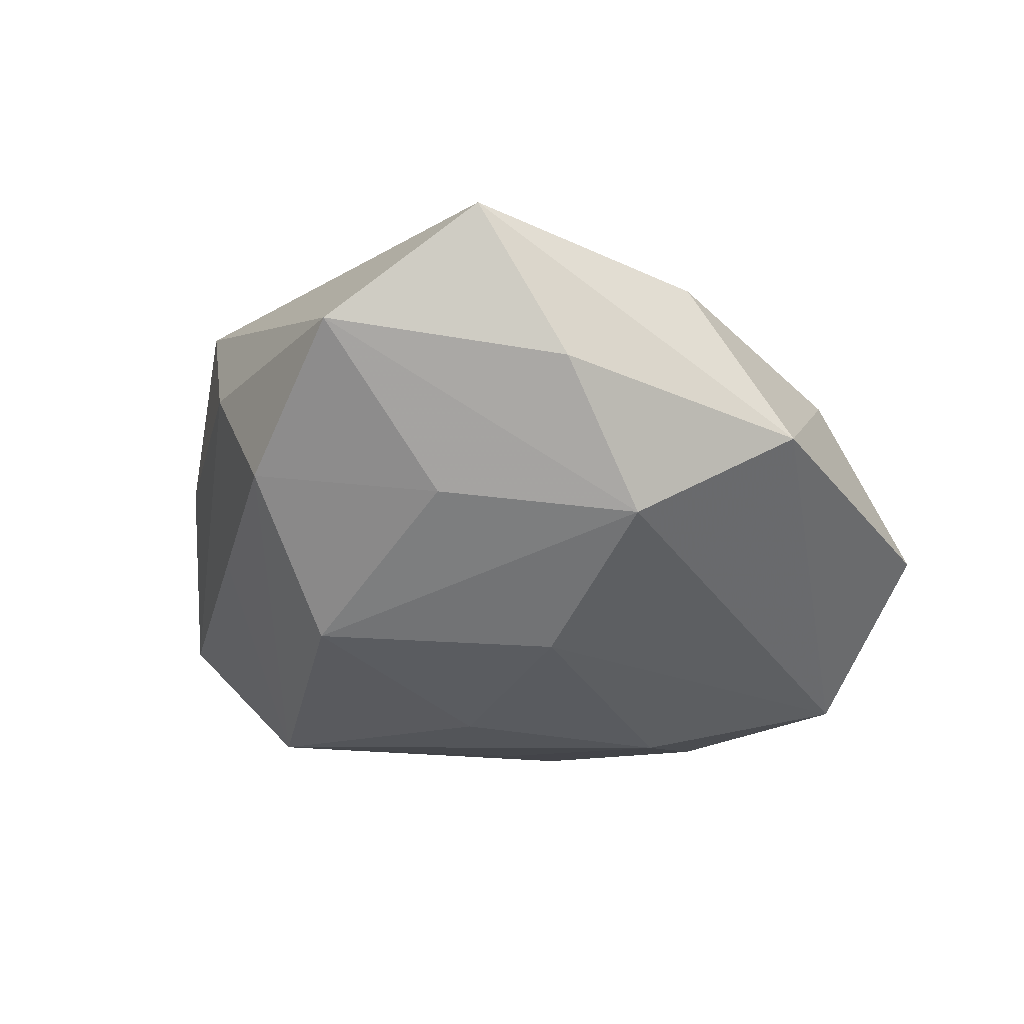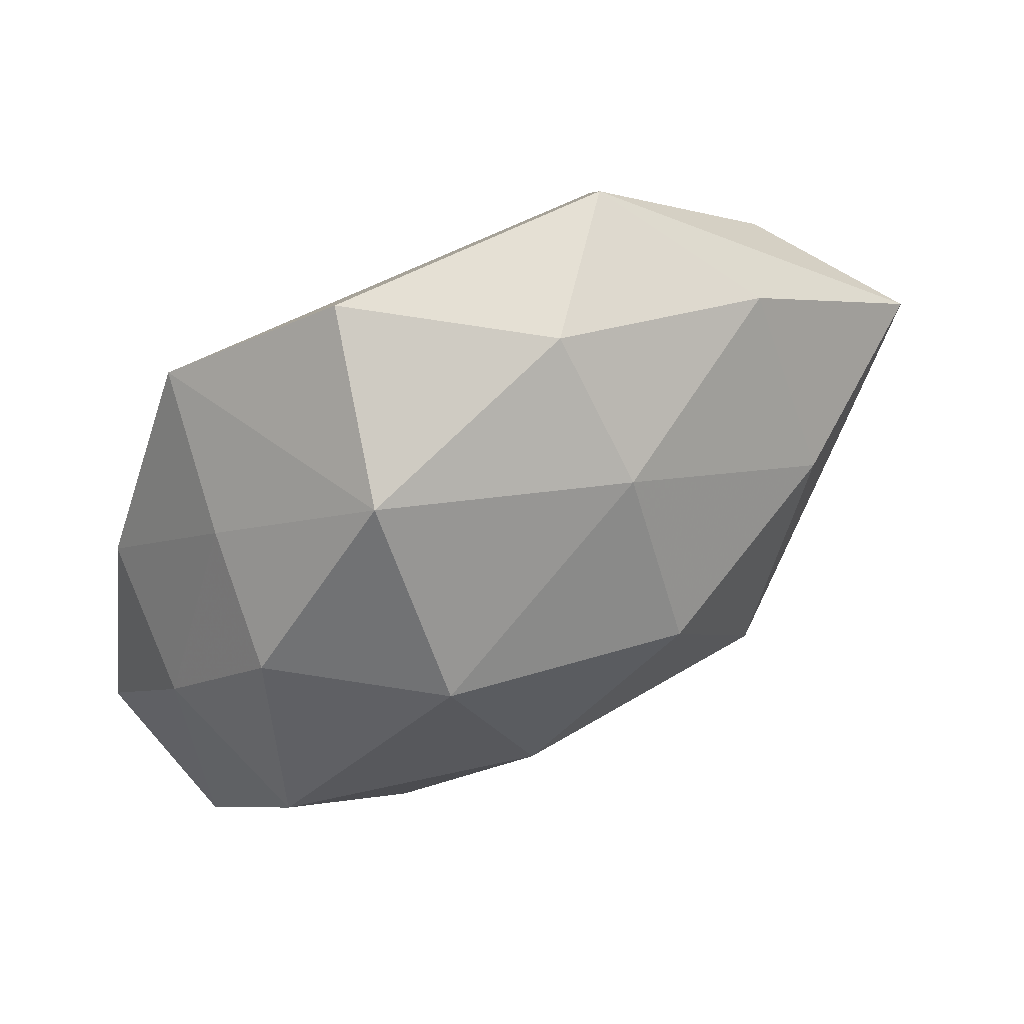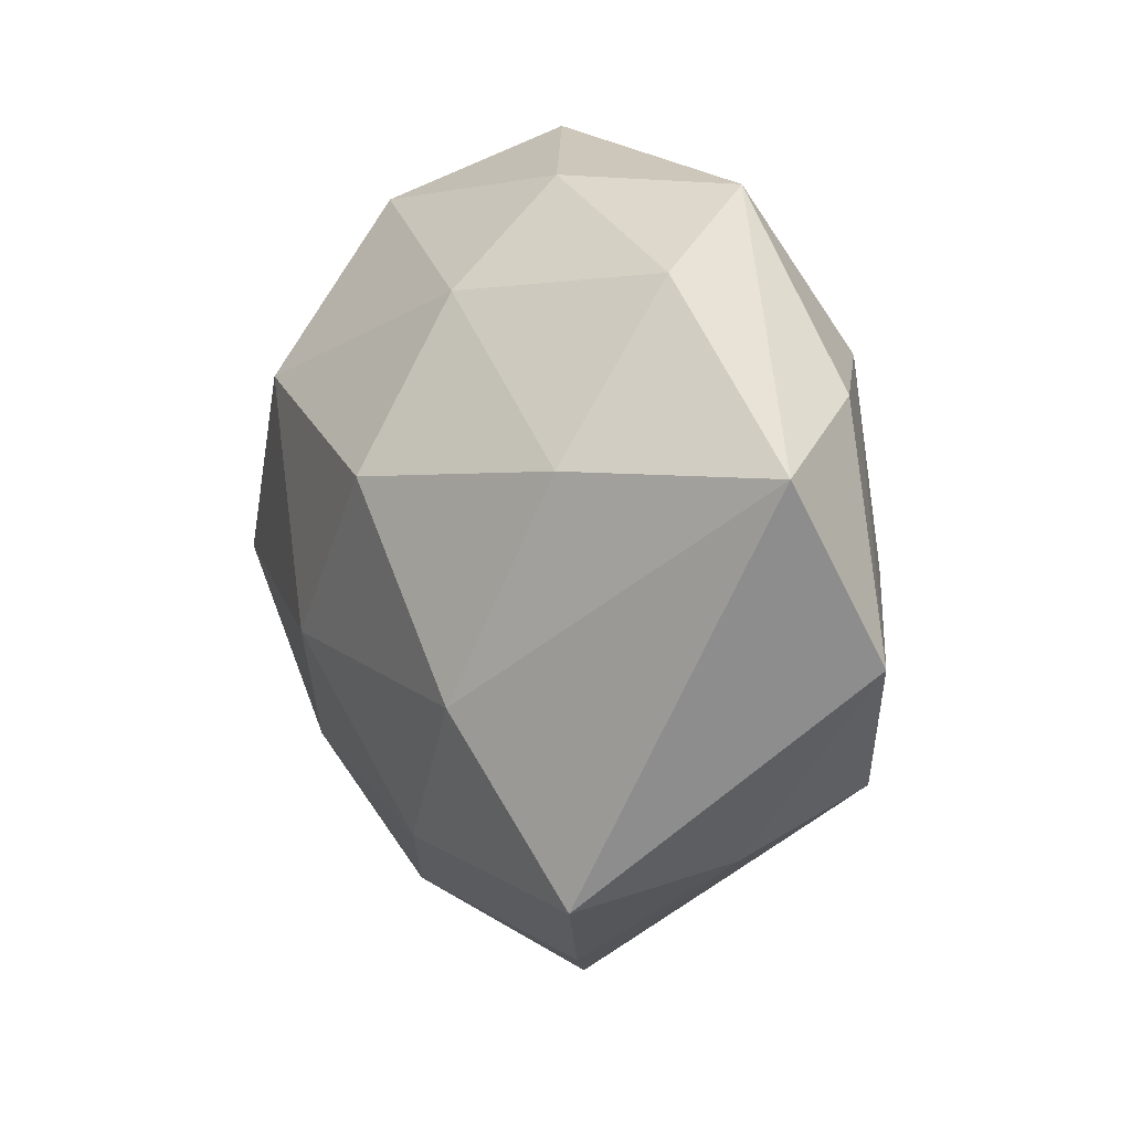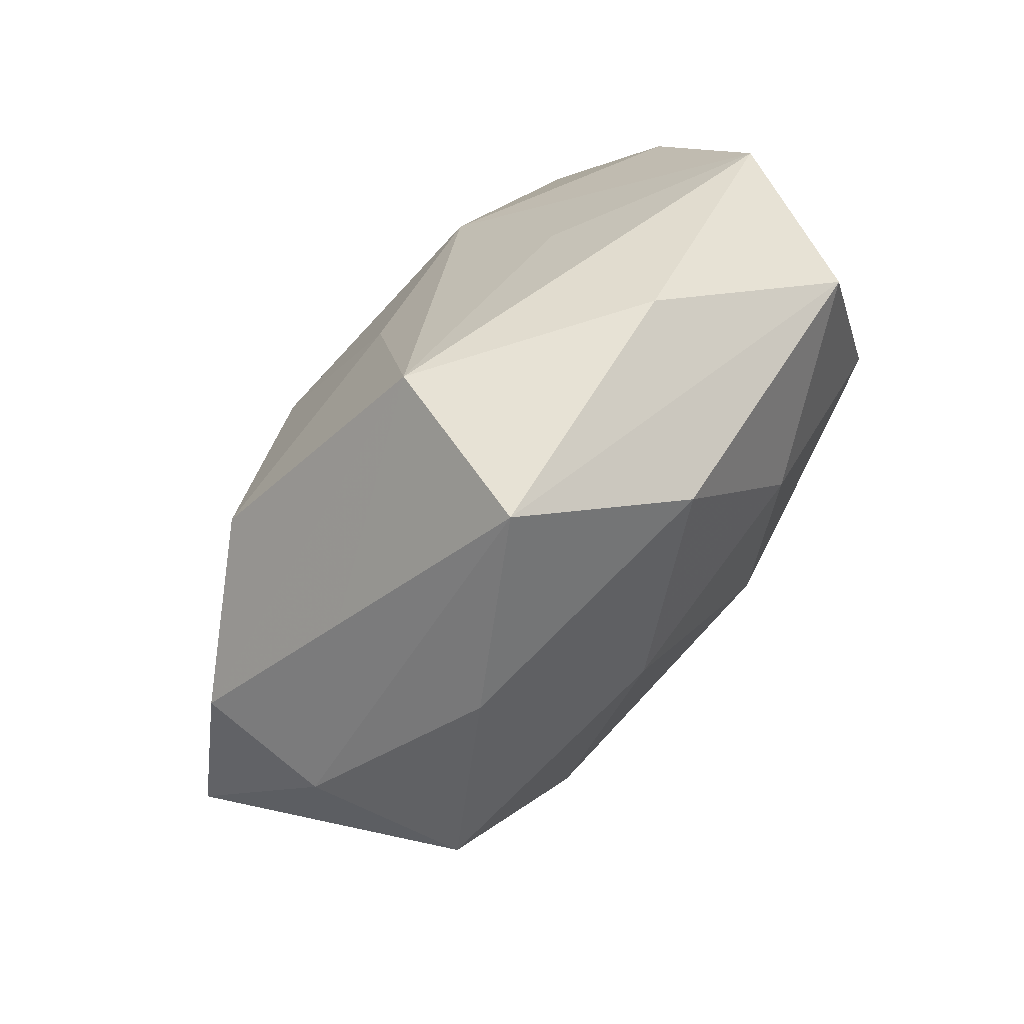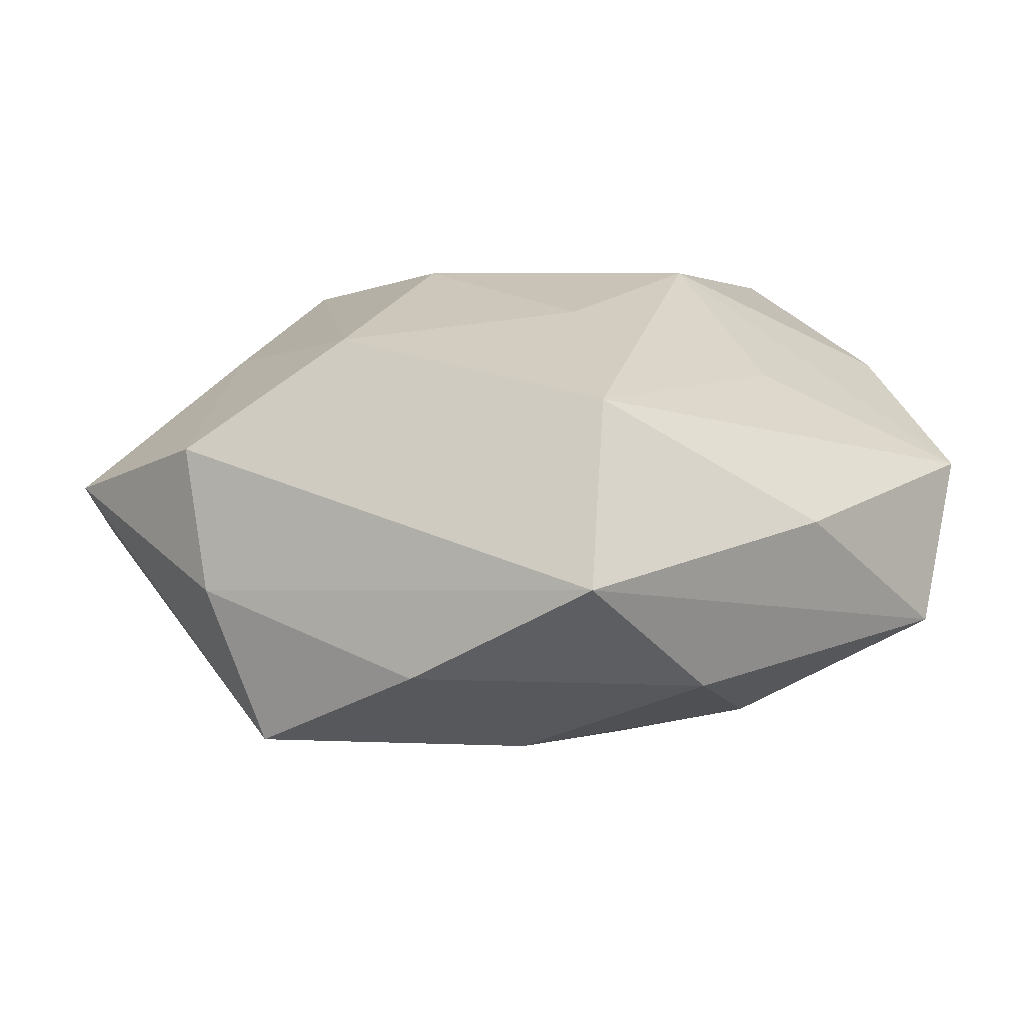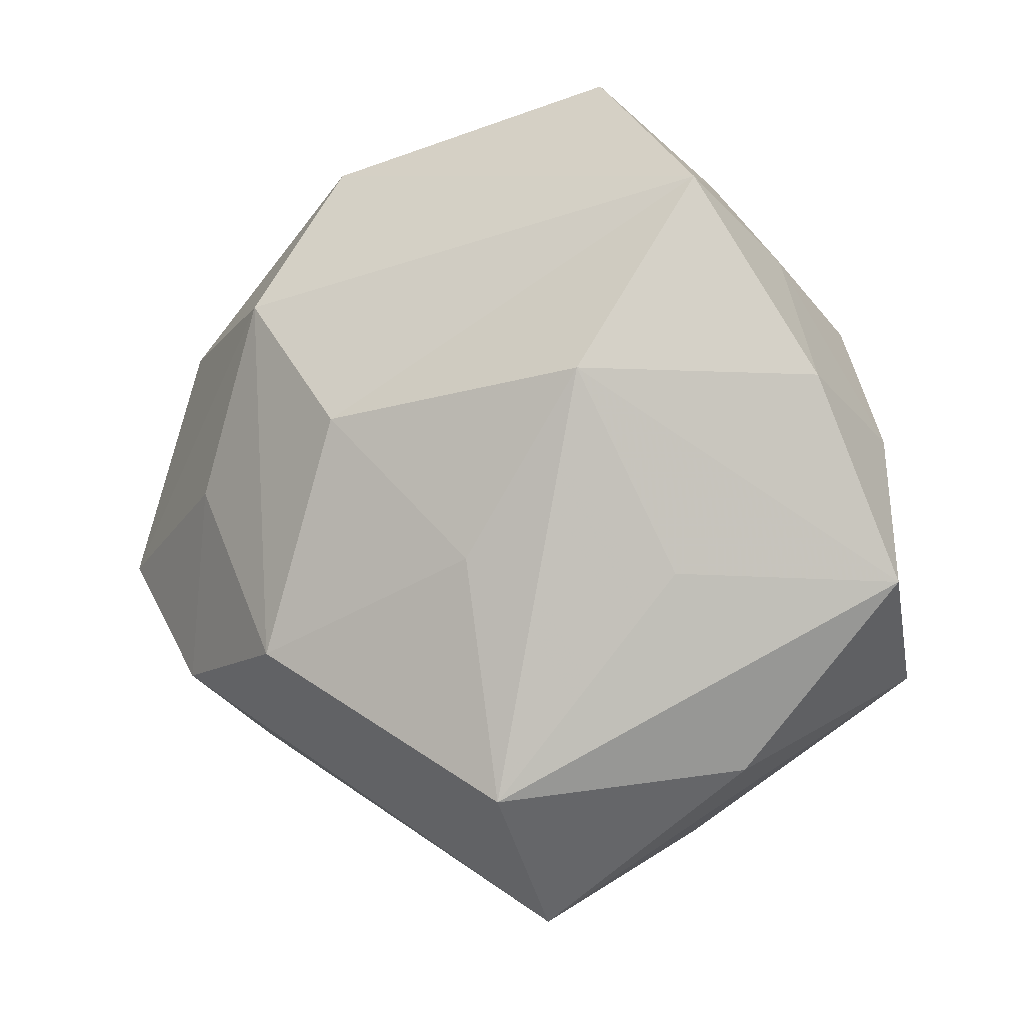
<metadata>
{"format":"obj","ext":"obj","renderer":"f3d","projection":"perspective","resolution":1024,"background":"white","views":[{"elev":-35.6,"azim":109.0,"up":"+Z"},{"elev":63.2,"azim":-30.9,"up":"+Y"},{"elev":6.7,"azim":59.8,"up":"+Y"},{"elev":-76.5,"azim":-130.6,"up":"+Y"},{"elev":-71.9,"azim":-178.7,"up":"+Y"},{"elev":-6.8,"azim":-153.4,"up":"+Y"}]}
</metadata>
<code>
v 0.04944 -0.005505 -0.004519
v 0.01016 0.007069 -0.02539
v -0.005583 -0.008507 -0.02424
v 0.01199 -0.03946 0.005583
v -0.007782 -0.03357 -0.02132
v -0.04197 0.004883 0.002989
v 0.03881 0.01855 -0.007847
v 0.03381 -0.02548 0.0007639
v 0.006815 0.01017 0.02735
v 0.006677 0.02796 0.01678
v -0.04013 0.009905 -0.01271
v 0.02395 0.02159 -0.01923
v 0.0317 0.001183 -0.01695
v -0.02857 0.031 -0.0173
v -0.01819 0.0106 -0.02399
v -0.02274 -0.02054 0.01755
v -0.03212 0.02459 -0.001649
v -0.02943 -0.03021 -0.006951
v -0.03444 0.01872 0.01151
v -0.02605 -0.01033 -0.01713
v 0.02987 0.01195 0.01846
v 0.01939 -0.01094 0.02425
v -0.006132 -0.04641 -0.005944
v 0.005426 0.03943 0.004161
v -0.01944 0.03732 0.0104
v -0.01752 -0.0367 0.008115
v 0.01677 -0.03154 -0.009708
v -0.01941 0.01872 0.02416
v 0.02913 0.02984 0.00589
v 0.04991 0.01215 0.006456
v -0.01033 -0.007175 0.02554
v 0.01848 0.03837 -0.009396
v 0.03585 -0.01914 -0.01284
v -0.0426 -0.02029 0.007682
v -0.03724 -0.001185 0.01904
v -0.04646 -0.01118 -0.00695
v 0.0008703 -0.0273 0.01844
v 0.02801 -0.02992 0.01589
v 0.0188 -0.0177 -0.024
v -0.01342 0.04529 -0.007381
f 1 33 13
f 35 6 34
f 34 6 36
f 23 26 34
f 8 1 38
f 33 1 8
f 20 5 36
f 18 5 23
f 36 5 18
f 23 34 18
f 18 34 36
f 23 5 27
f 27 5 33
f 27 8 23
f 33 8 27
f 28 9 10
f 10 25 28
f 10 9 21
f 24 25 10
f 26 37 16
f 35 34 16
f 16 34 26
f 22 37 38
f 22 21 9
f 36 6 11
f 17 25 14
f 14 11 17
f 17 11 6
f 19 6 35
f 35 28 19
f 19 28 25
f 25 17 19
f 19 17 6
f 4 8 38
f 23 8 4
f 4 26 23
f 38 37 4
f 4 37 26
f 14 2 15
f 5 20 15
f 15 11 14
f 15 20 36
f 36 11 15
f 33 5 39
f 13 33 39
f 14 25 40
f 25 24 40
f 40 32 14
f 40 24 32
f 10 21 29
f 29 24 10
f 32 24 29
f 32 7 12
f 14 32 12
f 12 2 14
f 13 39 12
f 12 39 2
f 12 1 13
f 12 7 1
f 31 16 37
f 37 22 31
f 31 22 9
f 35 16 31
f 31 28 35
f 9 28 31
f 5 15 3
f 3 15 2
f 3 39 5
f 2 39 3
f 30 7 32
f 32 29 30
f 1 7 30
f 30 29 21
f 38 1 30
f 30 22 38
f 21 22 30

</code>
